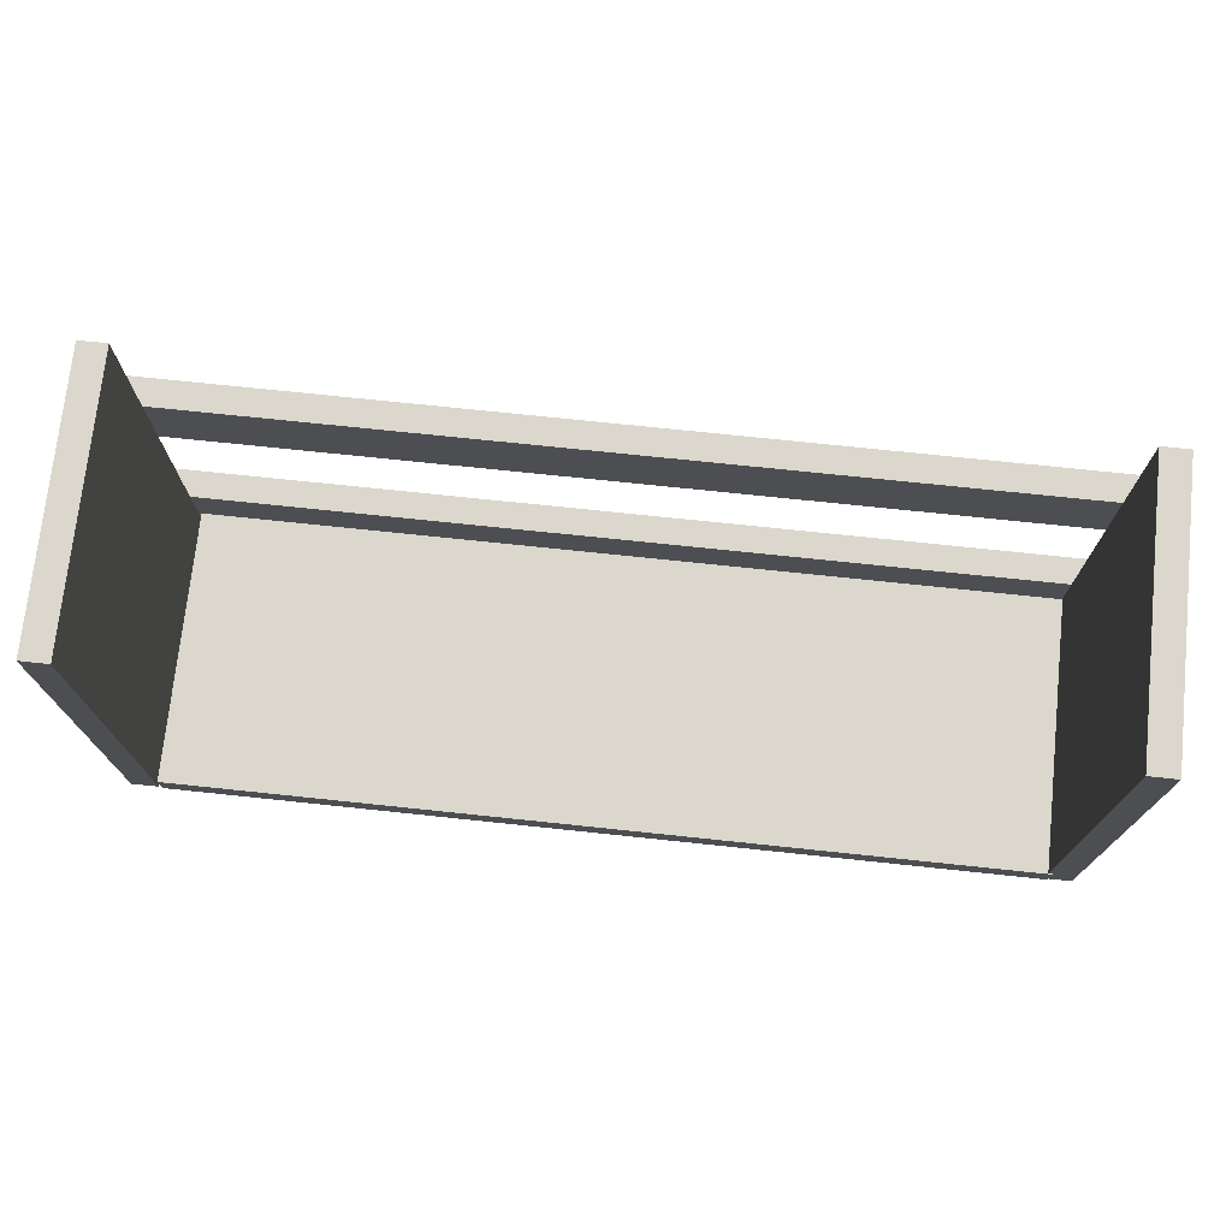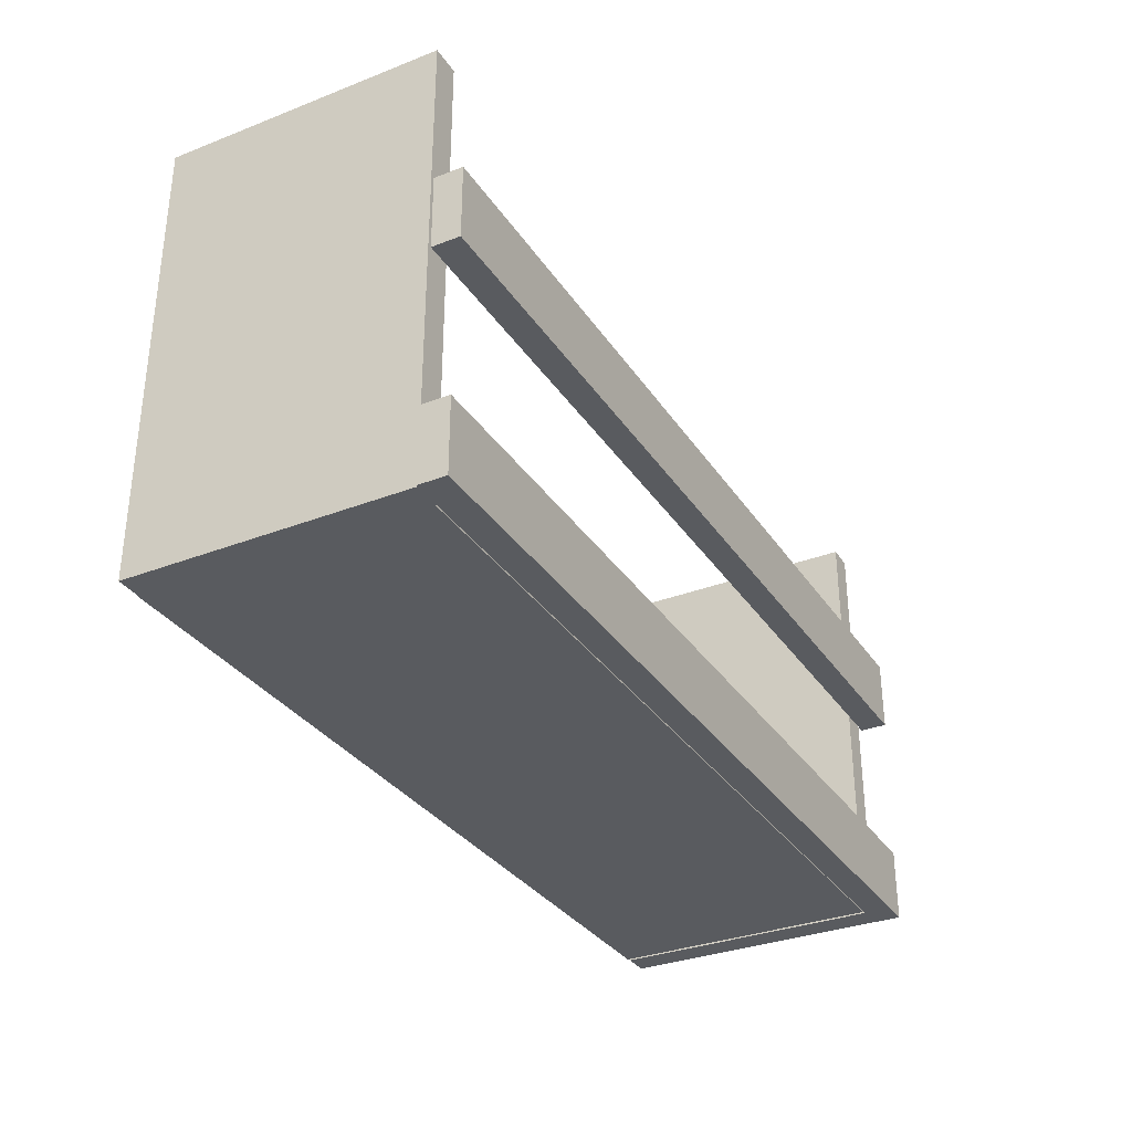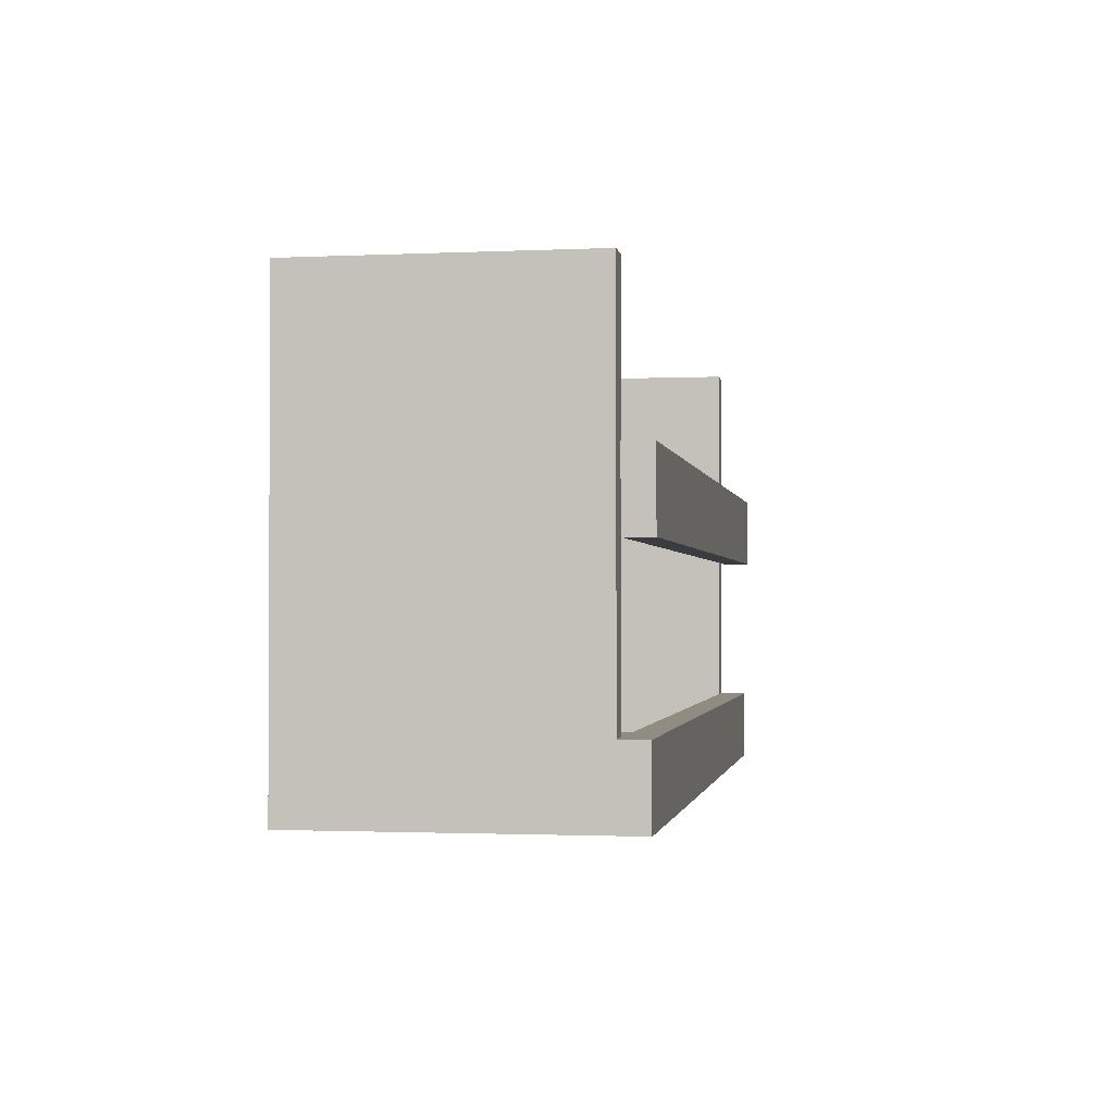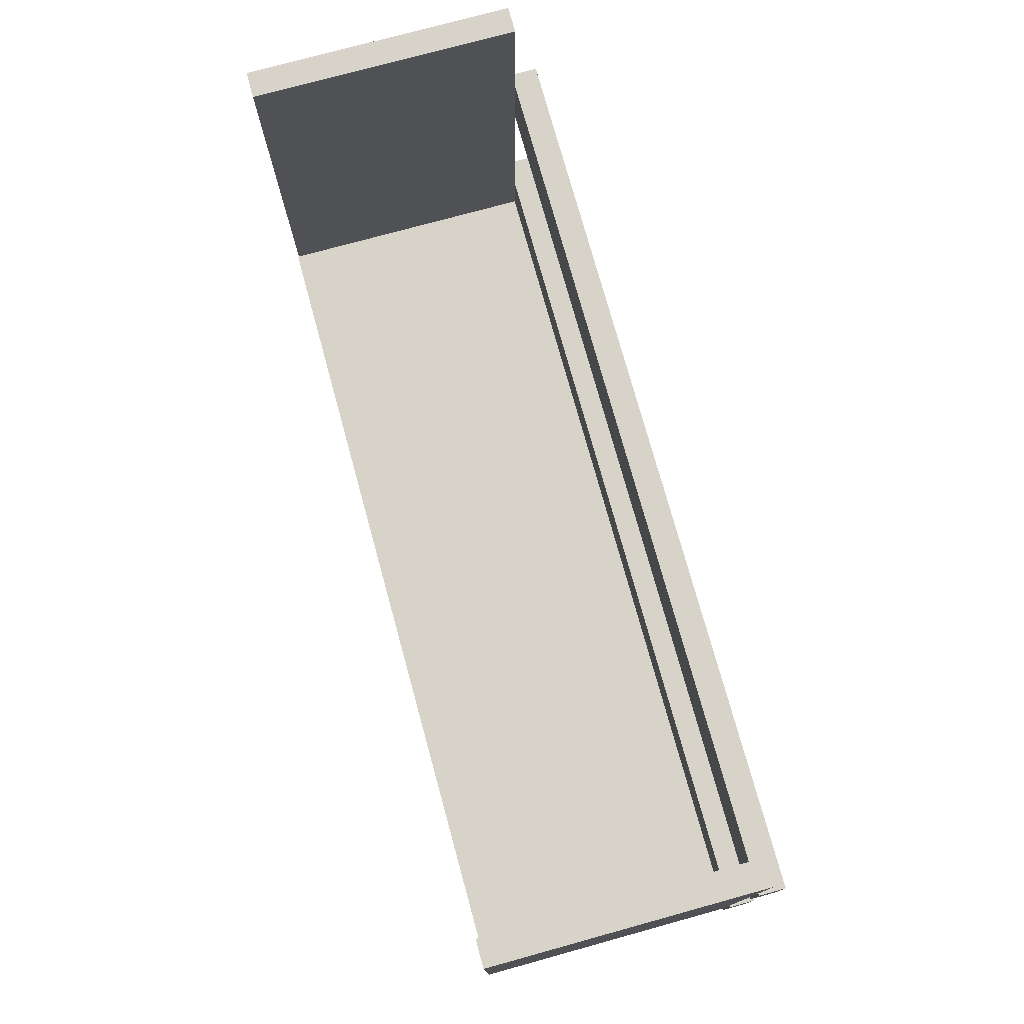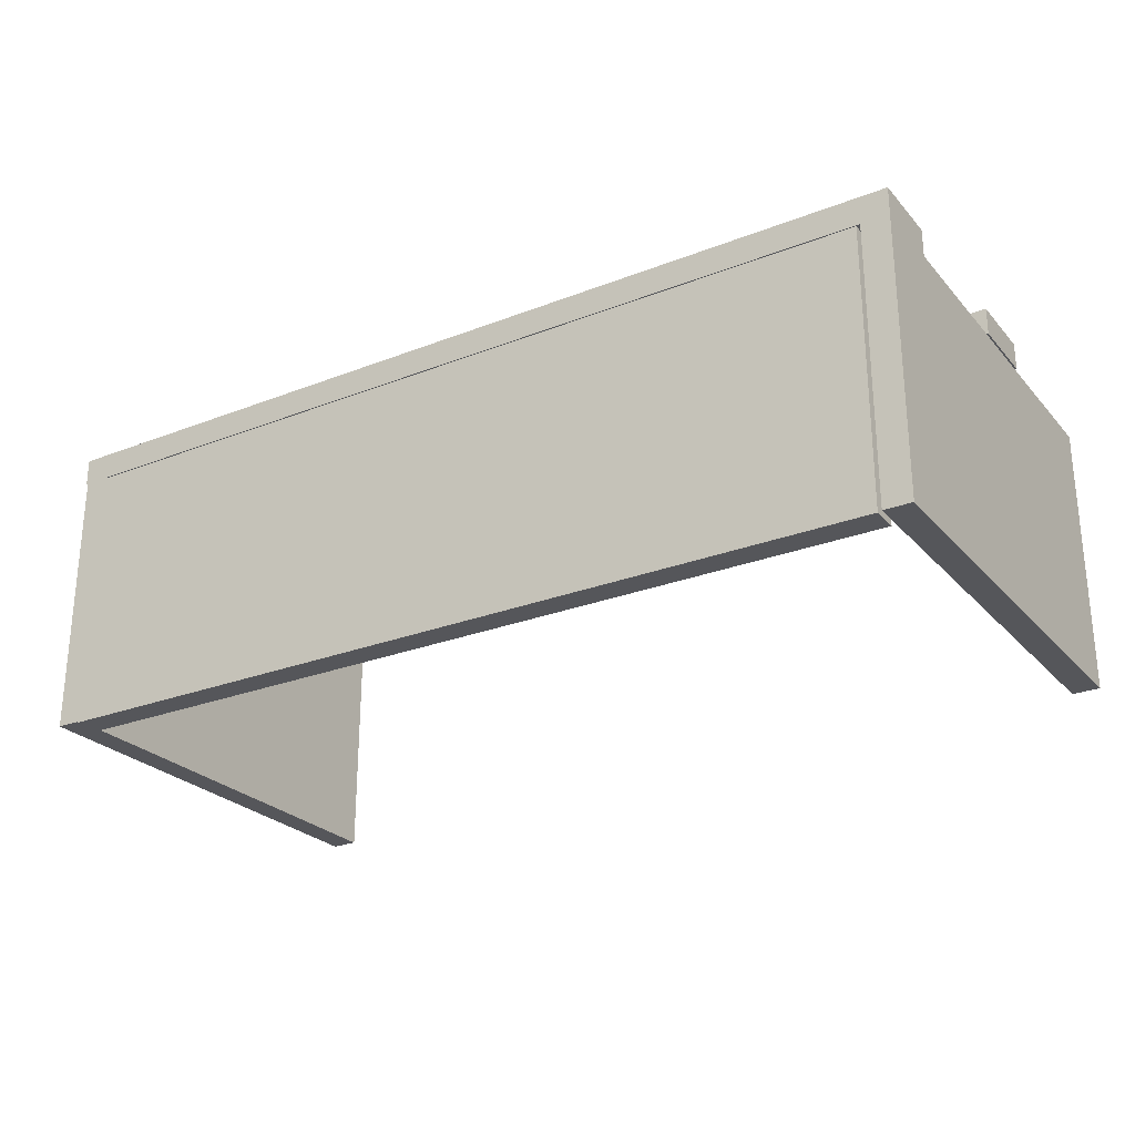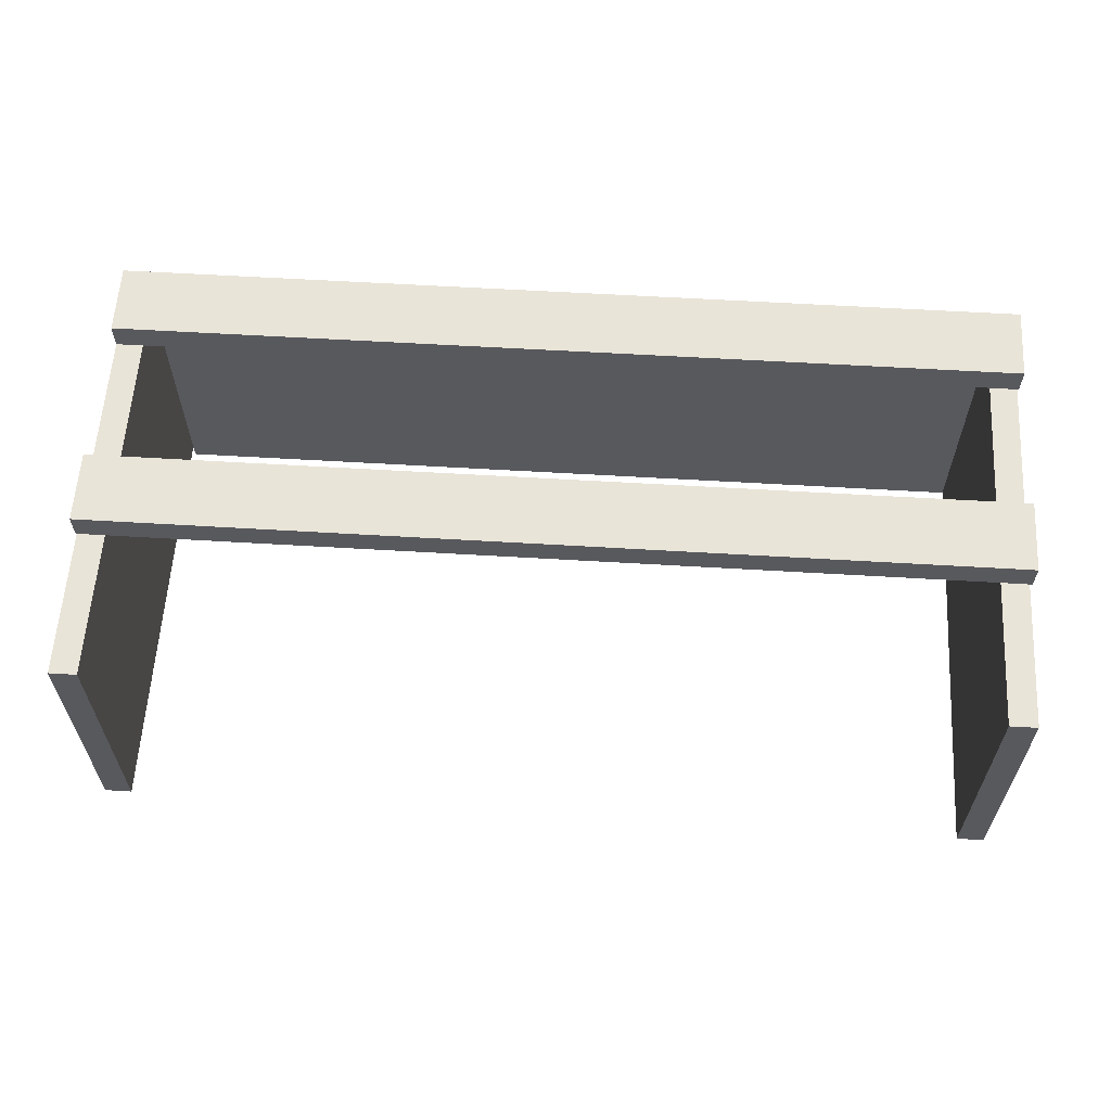
<metadata>
{"format":"obj","ext":"obj","renderer":"f3d","projection":"perspective","resolution":1024,"background":"white","views":[{"elev":73.4,"azim":6.0,"up":"+Z"},{"elev":-32.5,"azim":118.3,"up":"+Z"},{"elev":-1.5,"azim":99.5,"up":"+Z"},{"elev":75.8,"azim":74.6,"up":"+Z"},{"elev":-25.9,"azim":-148.3,"up":"+Y"},{"elev":60.2,"azim":3.5,"up":"+Y"}]}
</metadata>
<code>
o obj_0
v 257 		46 		164
v 257 		46 		124
v 257 		61 		124
v 257 		61 		164
v 257 		44 		40
v 257 		44 		0
v 257 		59 		0
v 257 		59 		40
v 256 		44 		40
v 256 		44 		245
v 256 		-106 		0
v 256 		44 		0
v 243 		-106 		15
v 243 		-106 		0
v 256 		-106 		245
v 243 		-106.5 		15
v 243 		-106.5 		0
v 241 		43.48 		0
v 241 		44 		0
v -244 		61 		164
v -244 		61 		124
v -244 		46 		124
v -244 		46 		164
v -227 		-106.5 		0
v -227 		43.48 		0
v -244 		59 		40
v -244 		59 		0
v -244 		44 		40
v -227 		-106.5 		15
v -244 		44 		245
v -244 		-106 		0
v -244 		-106 		245
v -229 		44 		40
v -229 		44 		0
v 241 		44 		40
v 241 		43.48 		15
v -227 		43.48 		15
v -229 		-106 		245
v -229 		44 		245
v 241 		44 		245
v 241 		-106 		245
v 241 		-106 		15
v -229 		-106 		0
g group_0_9444435
f 1 2 3
f 1 3 4
f 5 6 7
f 5 7 8
f 15 9 10
f 9 35 10
f 12 9 11
f 15 11 9
f 8 9 5
f 14 11 13
f 11 15 13
f 6 12 7
f 14 18 11
f 16 17 14
f 16 14 13
f 9 12 6
f 9 6 5
f 19 12 18
f 41 15 10
f 20 21 22
f 20 22 23
f 25 18 24
f 18 14 24
f 17 24 14
f 26 27 28
f 29 24 17
f 29 17 16
f 27 31 28
f 31 32 28
f 30 28 32
f 26 33 35
f 19 18 36
f 19 35 34
f 33 34 35
f 7 27 26
f 36 18 25
f 36 25 37
f 38 43 33
f 38 33 39
f 2 1 22
f 23 22 1
f 40 35 41
f 21 4 3
f 35 19 36
f 41 35 42
f 36 42 35
f 9 8 35
f 26 35 8
f 10 40 41
f 4 21 20
f 8 7 26
f 26 28 33
f 3 2 21
f 22 21 2
f 43 34 33
f 7 19 27
f 27 34 31
f 43 31 34
f 39 30 32
f 39 32 38
f 40 10 35
f 28 39 33
f 4 20 23
f 28 30 39
f 15 41 13
f 42 13 41
f 43 38 31
f 32 31 38
f 29 42 37
f 16 42 29
f 36 37 42
f 24 29 37
f 24 37 25
f 13 42 16
f 23 1 4
f 34 27 19
f 12 11 18
f 12 19 7

</code>
